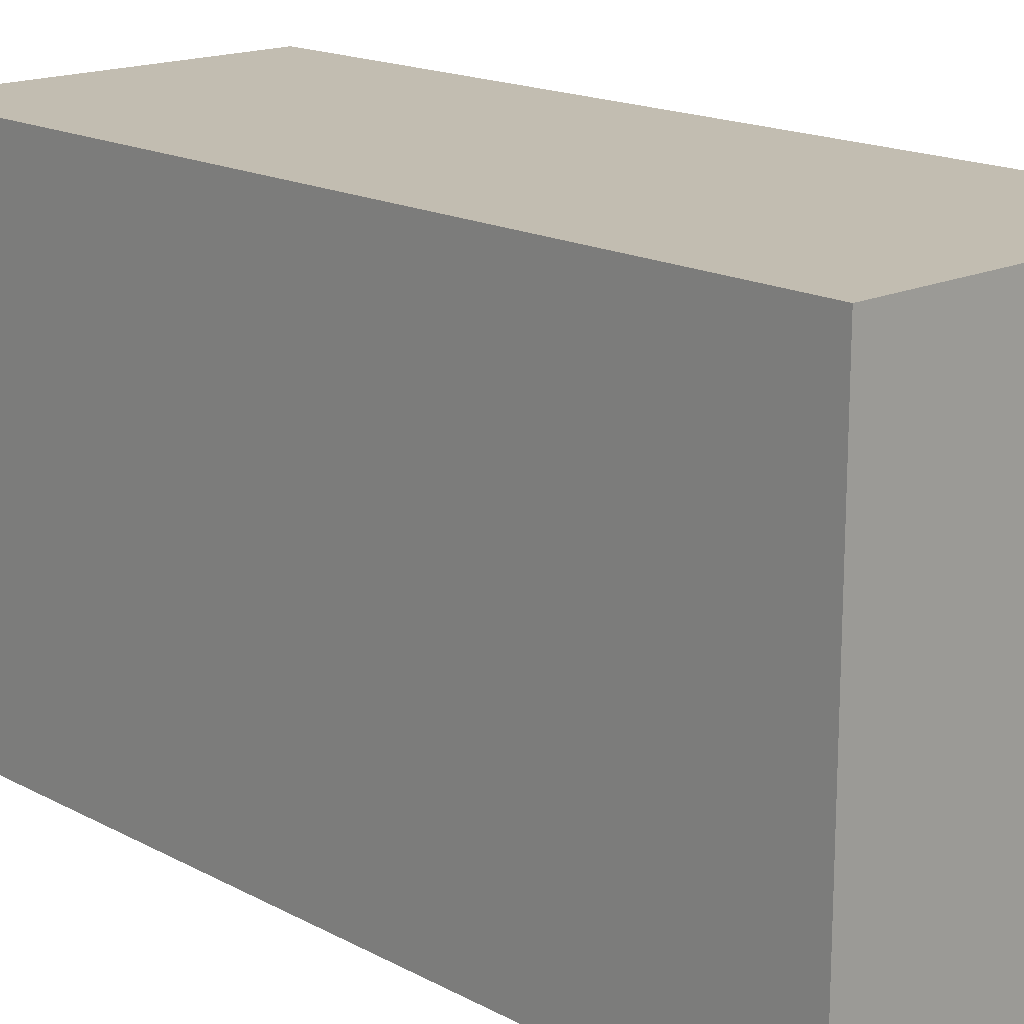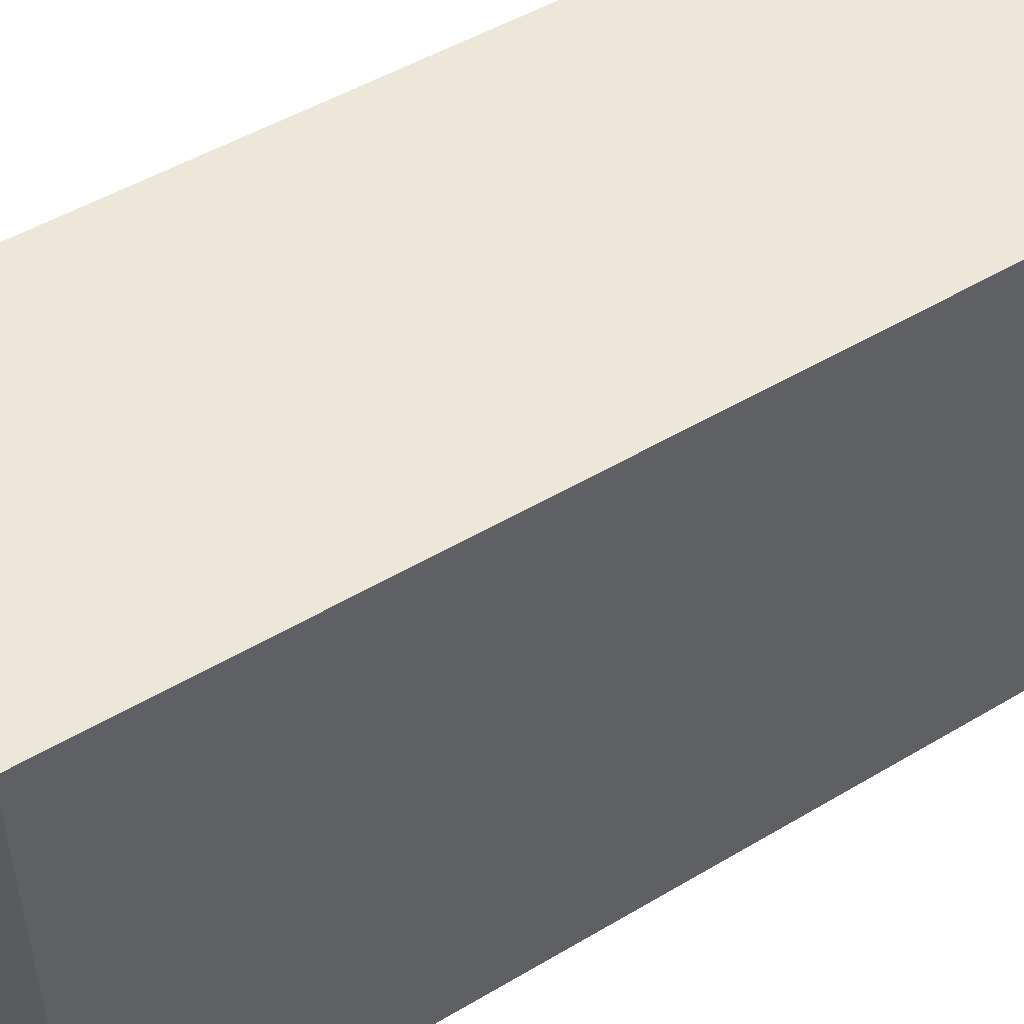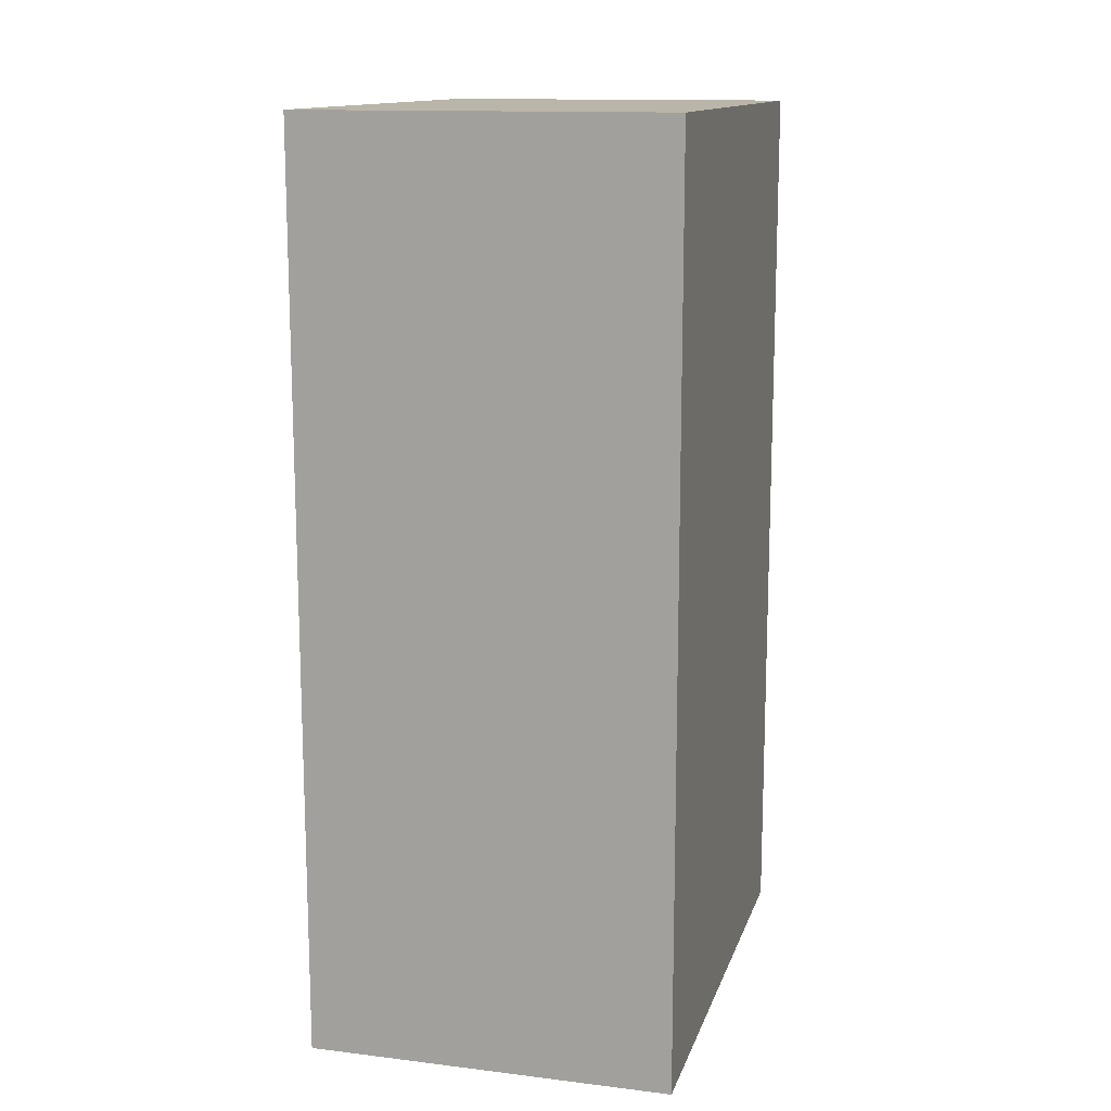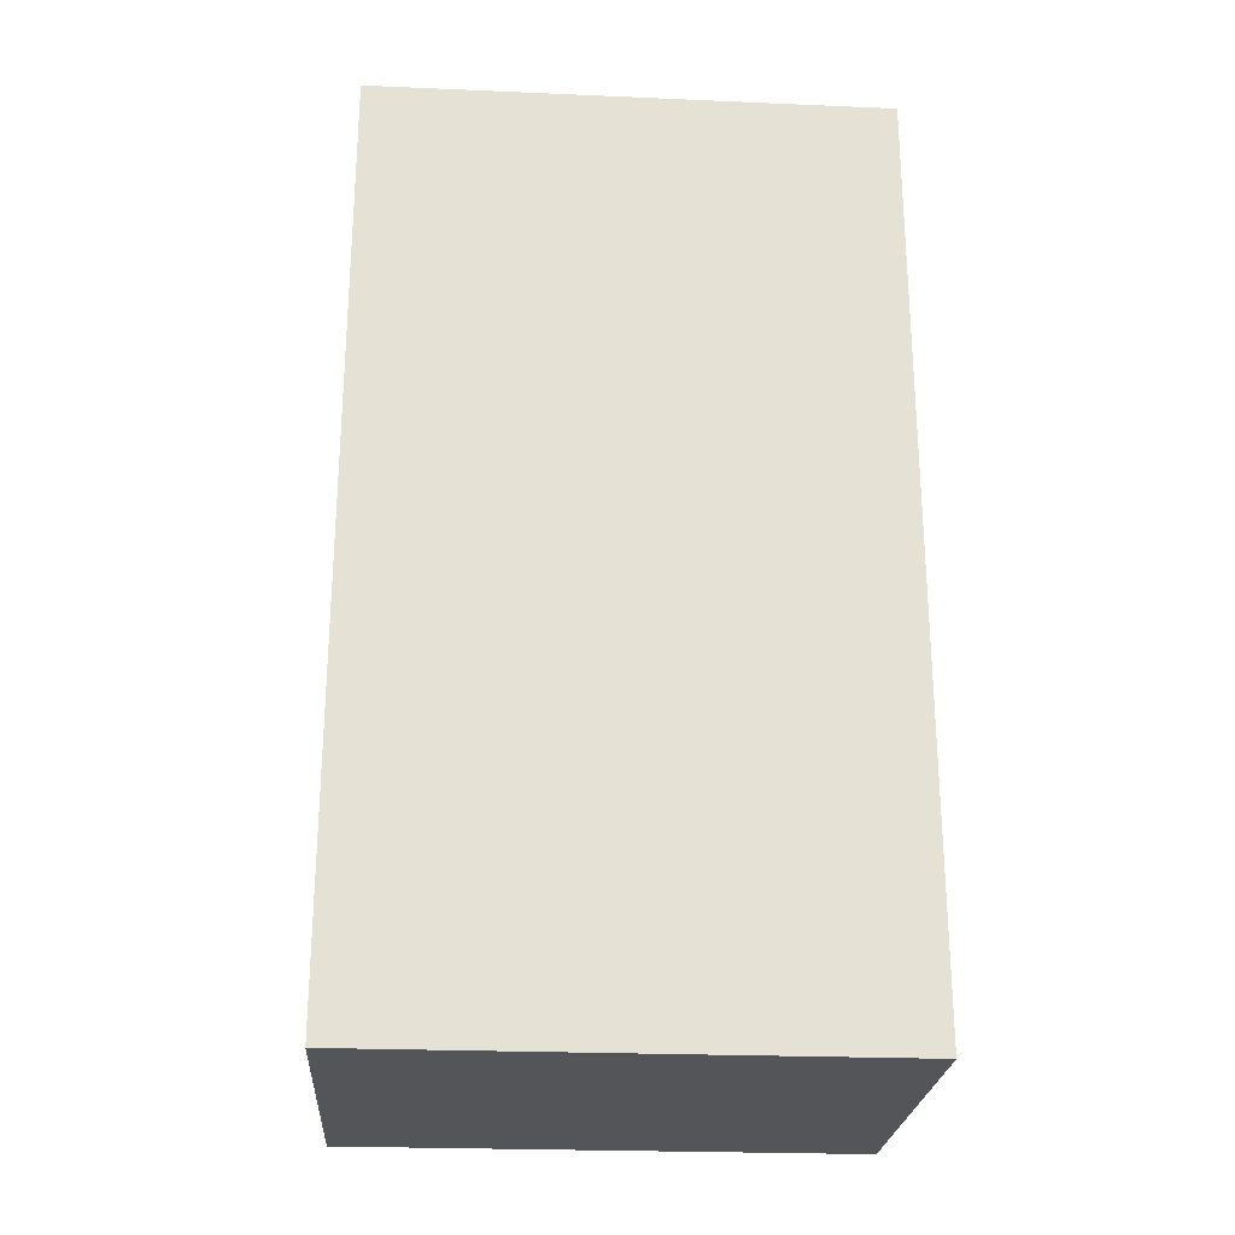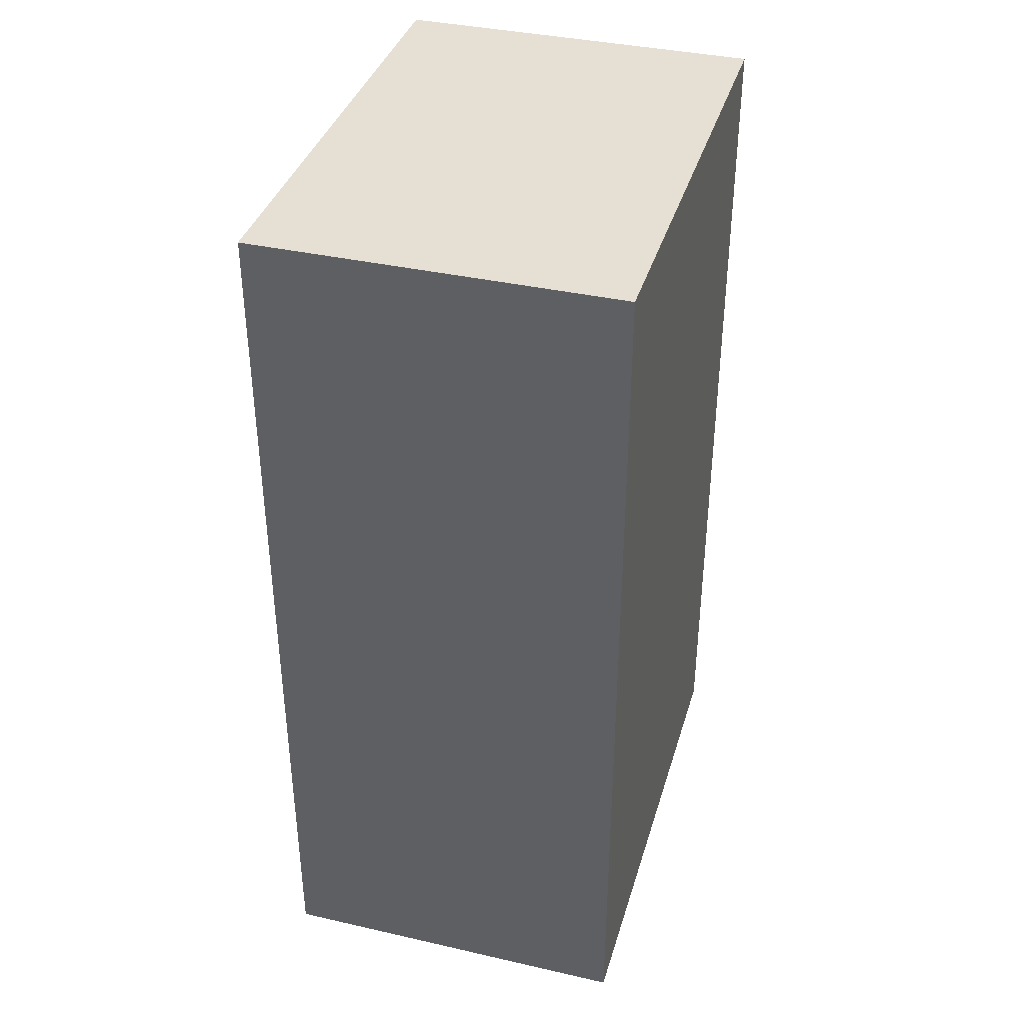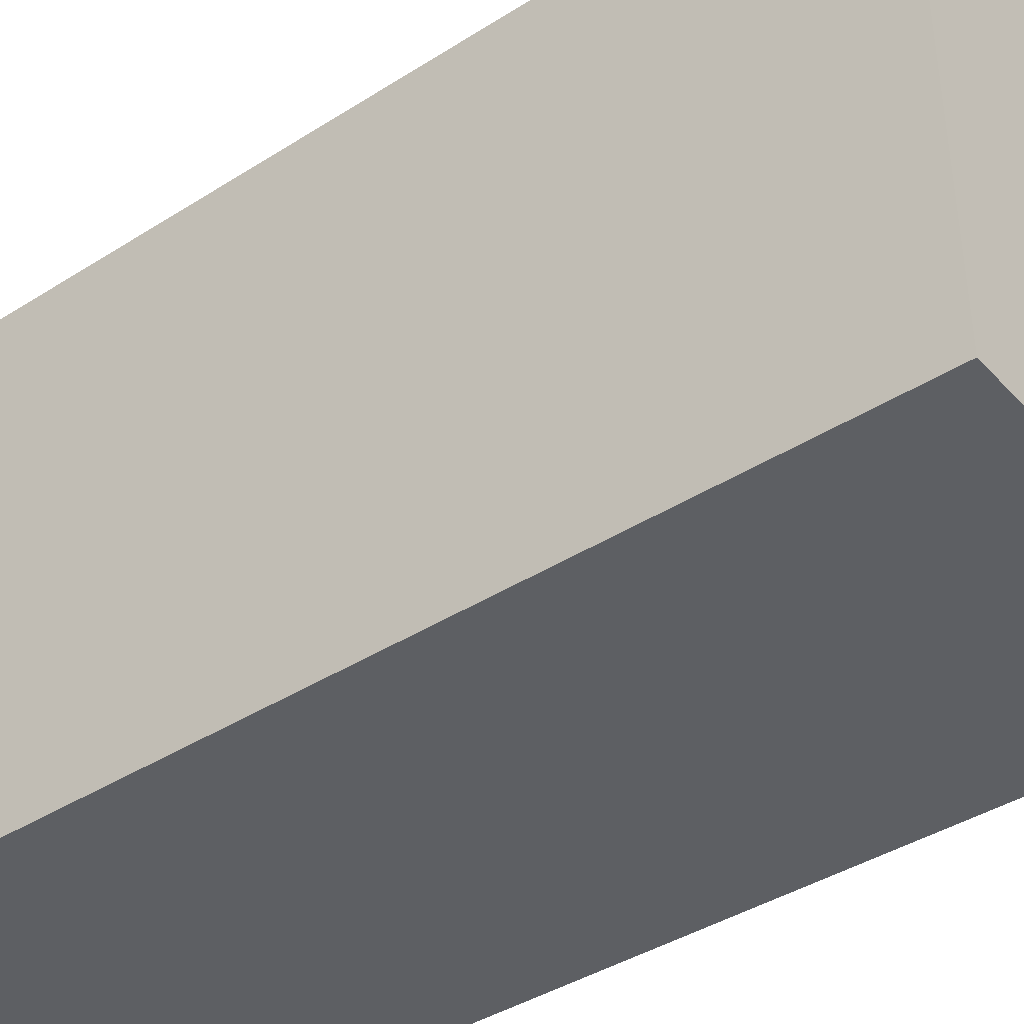
<metadata>
{"format":"obj","ext":"obj","renderer":"f3d","projection":"perspective","resolution":1024,"background":"white","views":[{"elev":16.9,"azim":136.9,"up":"+Y"},{"elev":49.7,"azim":56.7,"up":"+Y"},{"elev":13.6,"azim":-164.9,"up":"+Z"},{"elev":-24.7,"azim":-94.0,"up":"+Z"},{"elev":37.9,"azim":-163.9,"up":"+Z"},{"elev":-40.4,"azim":-52.0,"up":"+Y"}]}
</metadata>
<code>
v 0 -0.5 0.9
v 0 -0.5 -0.9
v 0.72 -0.5 -0.9
v 0.72 -0.5 0.9
v 0 0.5 0.9
v 0 -0.5 0.9
v 0.72 -0.5 0.9
v 0.72 0.5 0.9
v 0 0.5 -0.9
v 0 0.5 0.9
v 0.72 0.5 0.9
v 0.72 0.5 -0.9
v 0 -0.5 -0.9
v 0 0.5 -0.9
v 0.72 0.5 -0.9
v 0.72 -0.5 -0.9
v 0.72 -0.5 -0.9
v 0.72 0.5 -0.9
v 0.72 0.5 0.9
v 0.72 -0.5 0.9
v 0 0.5 -0.9
v 0 -0.5 -0.9
v 0 -0.5 0.9
v 0 0.5 0.9
g d675ed08-e2e2-11ea-8ae6-54bf646e7e1f
f 1 2 4
f 4 2 3
g d678851c-e2e2-11ea-9359-54bf646e7e1f
f 5 6 8
f 8 6 7
g d67af5f6-e2e2-11ea-8277-54bf646e7e1f
f 9 10 12
f 12 10 11
g d67d66e8-e2e2-11ea-9e8c-54bf646e7e1f
f 13 14 16
f 16 14 15
g d6868de6-e2e2-11ea-bc0a-54bf646e7e1f
f 18 19 17
f 17 19 20
g d689c1e8-e2e2-11ea-97f3-54bf646e7e1f
f 22 23 21
f 21 23 24

</code>
